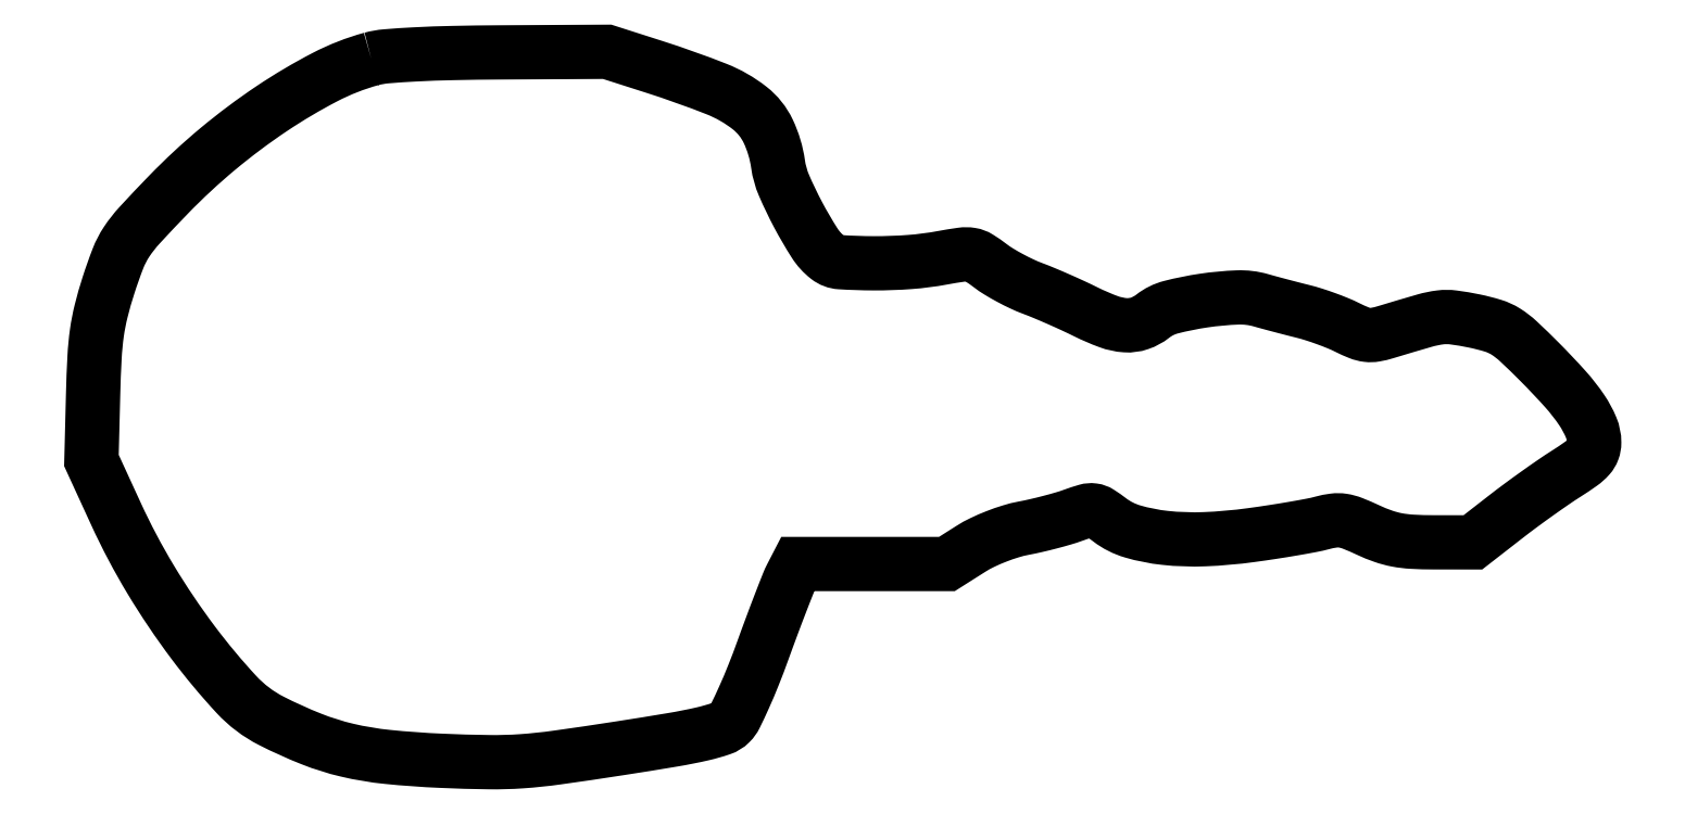
<metadata>
{"format":"dxf","ext":"dxf","renderer":"ezdxf+matplotlib","layout":"modelspace","background":"white","min_lineweight":24,"dpi":150}
</metadata>
<code>
0
SECTION
2
ENTITIES
0
POLYLINE
8
0
66
1
70
1
0
VERTEX
8
0
10
57.98
20
146.5
42
0.0528
0
VERTEX
8
0
10
48.37
20
142.7
42
0.02778
0
VERTEX
8
0
10
37.32
20
136.2
42
0.02622
0
VERTEX
8
0
10
26.09
20
127.8
42
0.02665
0
VERTEX
8
0
10
15.86
20
118.3
42
0.006119
0
VERTEX
8
0
10
9.851
20
111.9
42
0.04017
0
VERTEX
8
0
10
7.148
20
108.5
42
0.05343
0
VERTEX
8
0
10
5.37
20
105
42
0.01559
0
VERTEX
8
0
10
3.385
20
99.42
42
0.01524
0
VERTEX
8
0
10
1.871
20
94.11
42
0.02687
0
VERTEX
8
0
10
0.9942
20
89.63
42
0.02181
0
VERTEX
8
0
10
0.499
20
84.5
42
0.006801
0
VERTEX
8
0
10
0.1976
20
76.76
42
0
0
VERTEX
8
0
10
-0.1507
20
63.03
42
0
0
VERTEX
8
0
10
4.976
20
51.86
42
0.02786
0
VERTEX
8
0
10
12.16
20
38.27
42
0.02547
0
VERTEX
8
0
10
21
20
25.13
42
0.02573
0
VERTEX
8
0
10
29.98
20
14.37
42
0.08838
0
VERTEX
8
0
10
37.2
20
8.897
42
0.02342
0
VERTEX
8
0
10
45.5
20
5.142
42
0.0367
0
VERTEX
8
0
10
52.97
20
2.794
42
0.03265
0
VERTEX
8
0
10
61.3
20
1.396
42
0.01438
0
VERTEX
8
0
10
72.46
20
0.5916
42
0.007085
0
VERTEX
8
0
10
82.38
20
0.3029
42
0.02107
0
VERTEX
8
0
10
89.17
20
0.4879
42
0.01743
0
VERTEX
8
0
10
96.58
20
1.263
42
0.003673
0
VERTEX
8
0
10
109.5
20
3.162
42
0.002987
0
VERTEX
8
0
10
120.6
20
4.961
42
0.01513
0
VERTEX
8
0
10
126.8
20
6.189
42
0.02535
0
VERTEX
8
0
10
130.6
20
7.27
42
0.1145
0
VERTEX
8
0
10
132.6
20
8.48
42
0.08282
0
VERTEX
8
0
10
133.6
20
9.938
42
0.008701
0
VERTEX
8
0
10
135.4
20
13.75
42
0.01058
0
VERTEX
8
0
10
137.4
20
18.4
42
0.008298
0
VERTEX
8
0
10
139.3
20
23.52
42
-0.002439
0
VERTEX
8
0
10
141.2
20
28.67
42
-0.003079
0
VERTEX
8
0
10
143
20
33.42
42
-0.002446
0
VERTEX
8
0
10
144.6
20
37.39
42
-0.02467
0
VERTEX
8
0
10
145.3
20
39
42
0
0
VERTEX
8
0
10
146.6
20
41.5
42
0
0
VERTEX
8
0
10
162.1
20
41.5
42
0
0
VERTEX
8
0
10
177.5
20
41.5
42
0
0
VERTEX
8
0
10
182.5
20
44.66
42
-0.02946
0
VERTEX
8
0
10
184.9
20
45.97
42
-0.01856
0
VERTEX
8
0
10
187.8
20
47.23
42
-0.0185
0
VERTEX
8
0
10
190.8
20
48.28
42
-0.02782
0
VERTEX
8
0
10
193.5
20
48.95
42
0.009879
0
VERTEX
8
0
10
196.1
20
49.5
42
0.007157
0
VERTEX
8
0
10
199
20
50.21
42
0.007233
0
VERTEX
8
0
10
201.7
20
50.96
42
0.01563
0
VERTEX
8
0
10
203.8
20
51.64
42
-0.01573
0
VERTEX
8
0
10
206.5
20
52.53
42
-0.1032
0
VERTEX
8
0
10
207.9
20
52.64
42
-0.1118
0
VERTEX
8
0
10
209.2
20
52.17
42
-0.01985
0
VERTEX
8
0
10
211.4
20
50.67
42
0.09199
0
VERTEX
8
0
10
216.1
20
48.27
42
0.04432
0
VERTEX
8
0
10
222.8
20
46.94
42
0.03702
0
VERTEX
8
0
10
231.1
20
46.66
42
0.02371
0
VERTEX
8
0
10
240.7
20
47.51
42
0.004301
0
VERTEX
8
0
10
245.1
20
48.15
42
0.00442
0
VERTEX
8
0
10
249.5
20
48.86
42
0.004283
0
VERTEX
8
0
10
253.3
20
49.54
42
0.01863
0
VERTEX
8
0
10
255.5
20
50.05
42
-0.0324
0
VERTEX
8
0
10
257.9
20
50.53
42
-0.07179
0
VERTEX
8
0
10
259.8
20
50.51
42
-0.05636
0
VERTEX
8
0
10
261.8
20
49.95
42
-0.01402
0
VERTEX
8
0
10
265
20
48.57
42
0.02404
0
VERTEX
8
0
10
268.2
20
47.28
42
0.03843
0
VERTEX
8
0
10
271
20
46.52
42
0.03308
0
VERTEX
8
0
10
274.2
20
46.13
42
0.0131
0
VERTEX
8
0
10
278.6
20
46.01
42
0
0
VERTEX
8
0
10
286.8
20
46
42
0
0
VERTEX
8
0
10
293.6
20
51.33
42
-0.006168
0
VERTEX
8
0
10
296.7
20
53.64
42
-0.004309
0
VERTEX
8
0
10
300.2
20
56.17
42
-0.004347
0
VERTEX
8
0
10
303.6
20
58.54
42
-0.00901
0
VERTEX
8
0
10
306.2
20
60.32
42
0.01292
0
VERTEX
8
0
10
309.3
20
62.36
42
0.05573
0
VERTEX
8
0
10
310.9
20
63.8
42
0.09421
0
VERTEX
8
0
10
311.7
20
65.16
42
0.08923
0
VERTEX
8
0
10
312
20
66.74
42
0.09892
0
VERTEX
8
0
10
311.4
20
69.9
42
0.04954
0
VERTEX
8
0
10
309.4
20
73.5
42
0.0344
0
VERTEX
8
0
10
306
20
77.86
42
0.01286
0
VERTEX
8
0
10
300.7
20
83.52
42
0.008755
0
VERTEX
8
0
10
296.2
20
87.81
42
0.04818
0
VERTEX
8
0
10
293.6
20
89.84
42
0.06548
0
VERTEX
8
0
10
291
20
91.03
42
0.02442
0
VERTEX
8
0
10
287.1
20
92.03
42
0.0168
0
VERTEX
8
0
10
282.8
20
92.77
42
0.06487
0
VERTEX
8
0
10
280
20
92.78
42
0.03908
0
VERTEX
8
0
10
276.8
20
92.11
42
0.003385
0
VERTEX
8
0
10
268.7
20
89.72
42
-0.02948
0
VERTEX
8
0
10
266.5
20
89.19
42
-0.07418
0
VERTEX
8
0
10
264.9
20
89.14
42
-0.0661
0
VERTEX
8
0
10
263.2
20
89.58
42
-0.01984
0
VERTEX
8
0
10
260.7
20
90.68
42
0.01841
0
VERTEX
8
0
10
258.7
20
91.57
42
0.01017
0
VERTEX
8
0
10
256.3
20
92.53
42
0.01013
0
VERTEX
8
0
10
253.7
20
93.4
42
0.01603
0
VERTEX
8
0
10
251.5
20
94.03
42
-0.00219
0
VERTEX
8
0
10
249.3
20
94.58
42
-0.001566
0
VERTEX
8
0
10
246.9
20
95.22
42
-0.001581
0
VERTEX
8
0
10
244.5
20
95.84
42
-0.003391
0
VERTEX
8
0
10
242.8
20
96.34
42
0.07919
0
VERTEX
8
0
10
237.9
20
96.92
42
0.02721
0
VERTEX
8
0
10
230.9
20
96.28
42
0.0262
0
VERTEX
8
0
10
224.1
20
94.91
42
0.1042
0
VERTEX
8
0
10
220.3
20
93.03
42
-0.0841
0
VERTEX
8
0
10
217.6
20
91.54
42
-0.09923
0
VERTEX
8
0
10
214.6
20
91.15
42
-0.07263
0
VERTEX
8
0
10
211.1
20
91.9
42
-0.02641
0
VERTEX
8
0
10
206.4
20
93.93
42
0.006838
0
VERTEX
8
0
10
203.8
20
95.19
42
0.004595
0
VERTEX
8
0
10
200.7
20
96.57
42
0.004628
0
VERTEX
8
0
10
197.8
20
97.84
42
0.00913
0
VERTEX
8
0
10
195.4
20
98.79
42
-0.01993
0
VERTEX
8
0
10
193.1
20
99.73
42
-0.01345
0
VERTEX
8
0
10
190.7
20
101
42
-0.01356
0
VERTEX
8
0
10
188.3
20
102.3
42
-0.02609
0
VERTEX
8
0
10
186.6
20
103.5
42
0.02294
0
VERTEX
8
0
10
184.2
20
105.2
42
0.09957
0
VERTEX
8
0
10
182.5
20
105.8
42
0.07625
0
VERTEX
8
0
10
180.6
20
105.8
42
0.01018
0
VERTEX
8
0
10
176.6
20
105.2
42
-0.02694
0
VERTEX
8
0
10
169.8
20
104.3
42
-0.01954
0
VERTEX
8
0
10
162.3
20
104
42
-0.01473
0
VERTEX
8
0
10
155.4
20
104.3
42
-0.1512
0
VERTEX
8
0
10
152.8
20
105.2
42
-0.08521
0
VERTEX
8
0
10
150.1
20
108.2
42
-0.01983
0
VERTEX
8
0
10
146.7
20
114.1
42
-0.02073
0
VERTEX
8
0
10
143.7
20
120.3
42
-0.06677
0
VERTEX
8
0
10
142.5
20
124.6
42
0.07582
0
VERTEX
8
0
10
140.4
20
131.5
42
0.1163
0
VERTEX
8
0
10
136.6
20
136.3
42
0.07297
0
VERTEX
8
0
10
129.7
20
140.3
42
0.01626
0
VERTEX
8
0
10
116.7
20
144.9
42
0
0
VERTEX
8
0
10
107
20
148
42
0
0
VERTEX
8
0
10
84.74
20
147.9
42
0.003905
0
VERTEX
8
0
10
74.96
20
147.7
42
0.007446
0
VERTEX
8
0
10
67.11
20
147.5
42
0.007817
0
VERTEX
8
0
10
61.08
20
147.1
42
0.04651
0
SEQEND
0
ENDSEC
0
EOF

</code>
